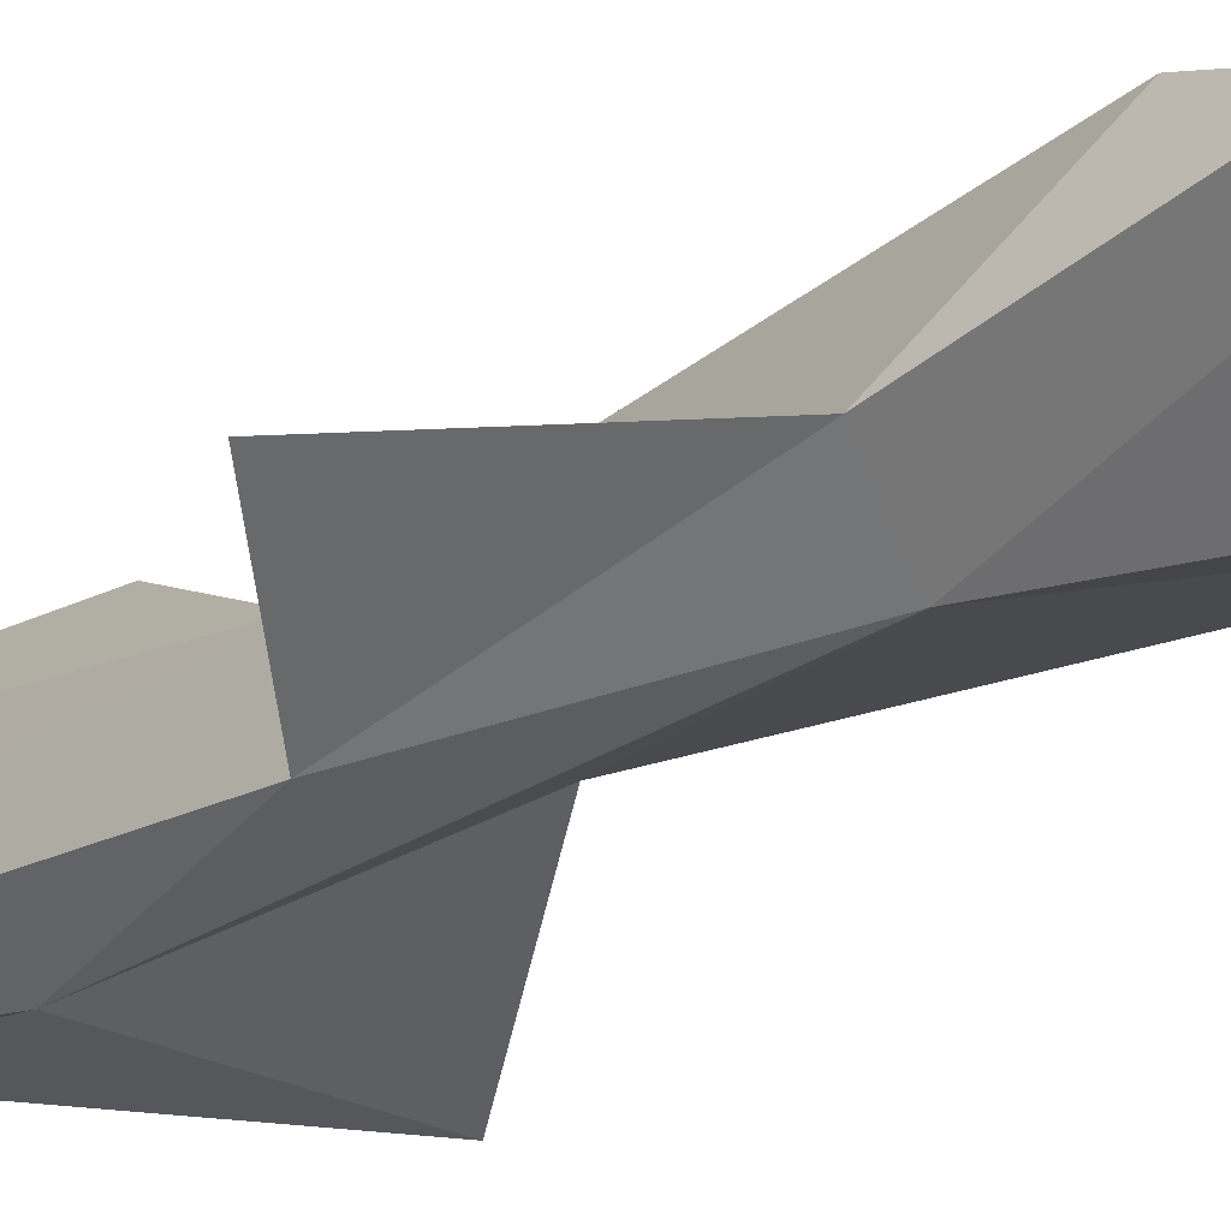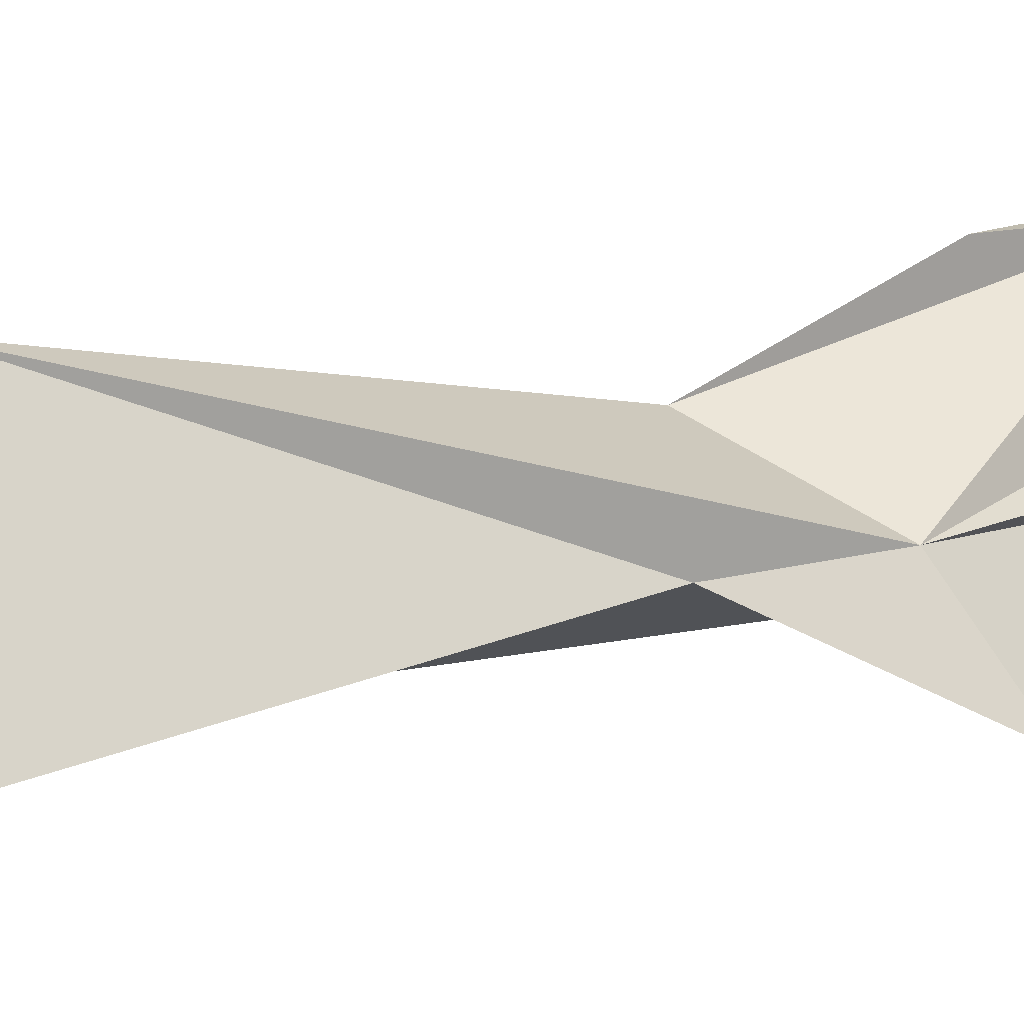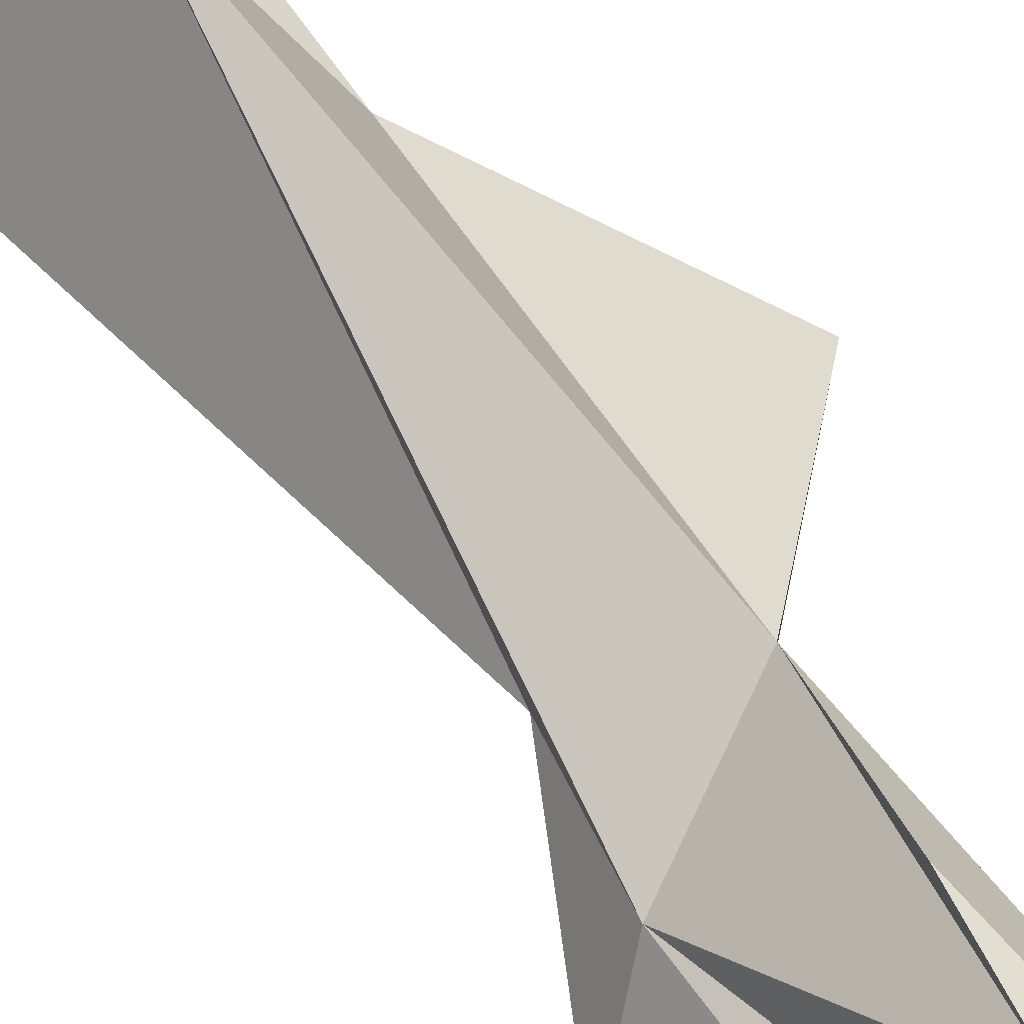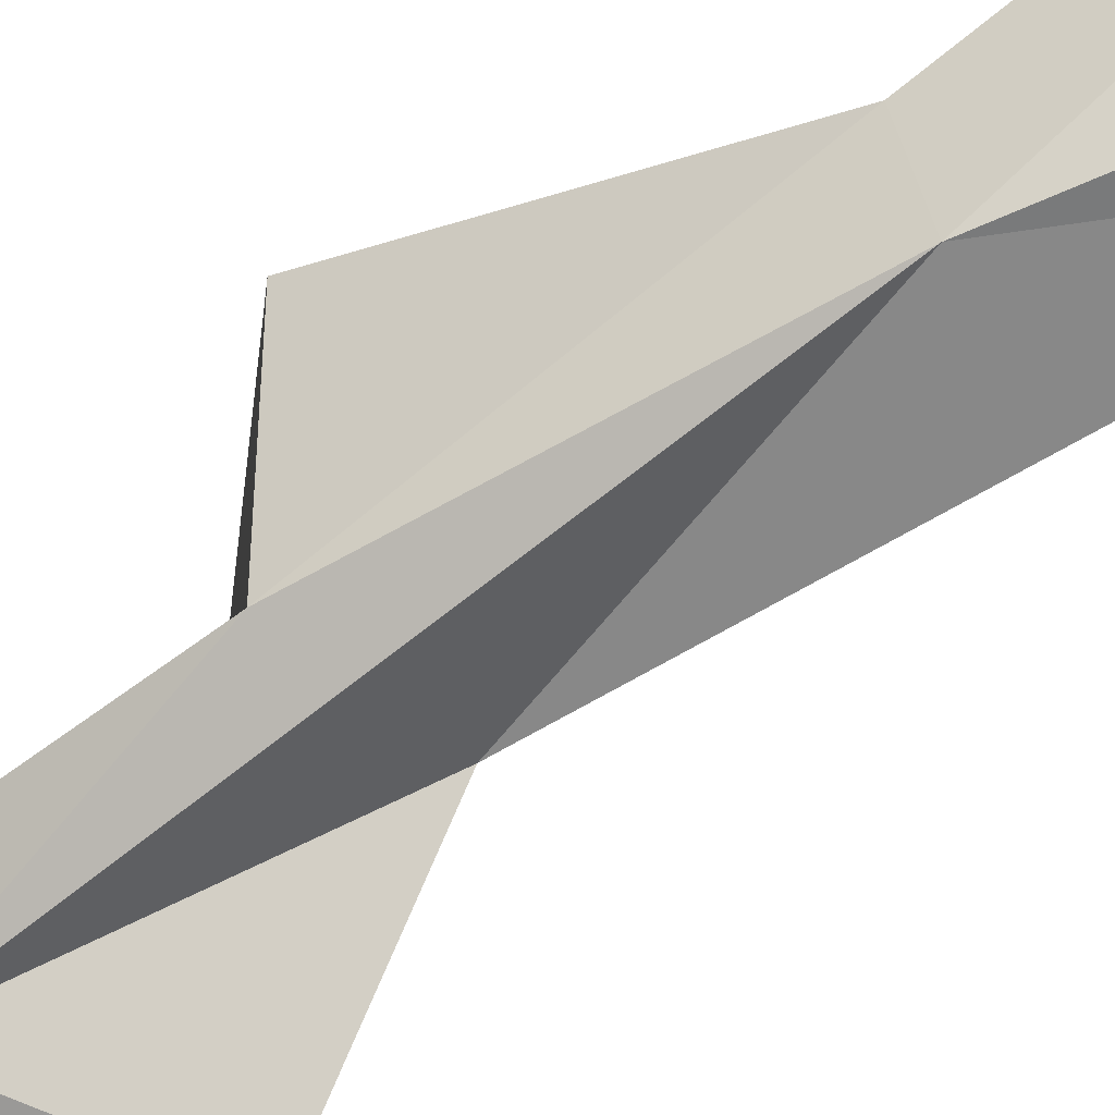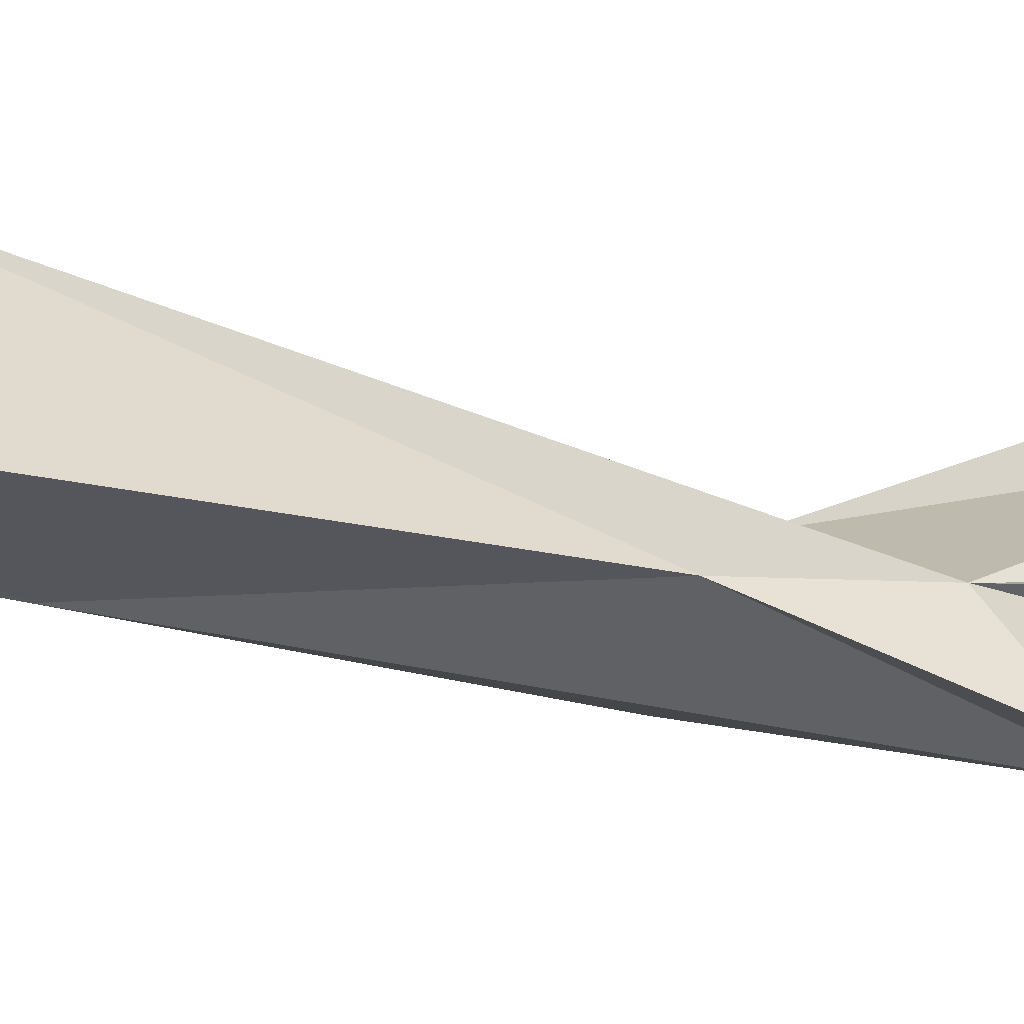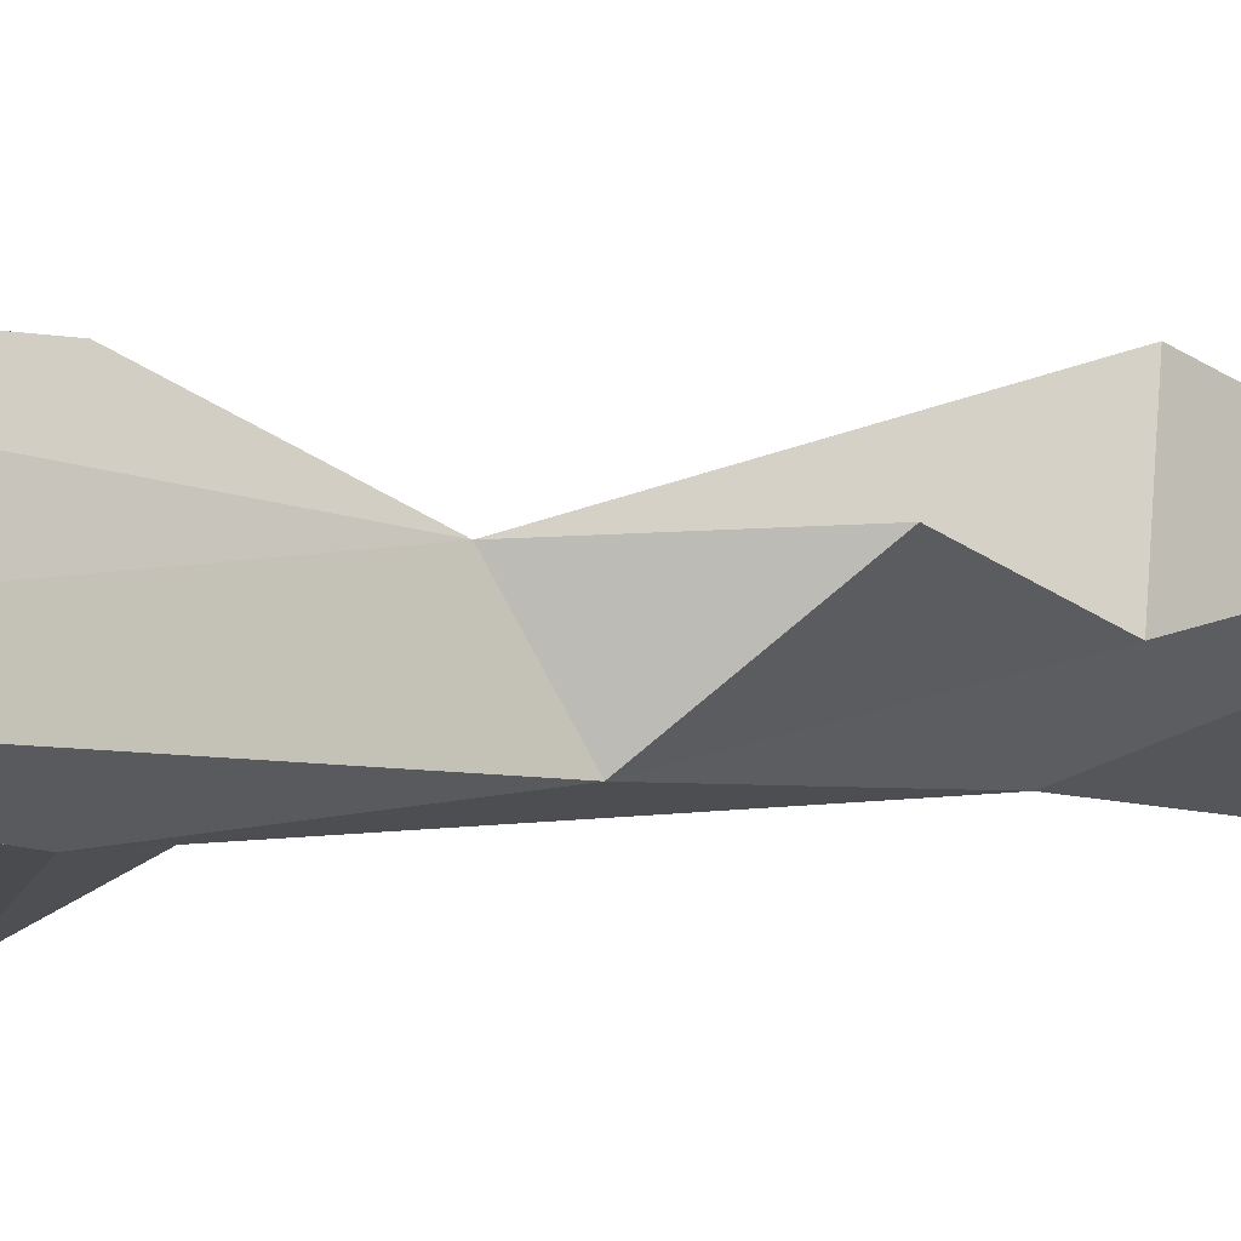
<metadata>
{"format":"obj","ext":"obj","renderer":"f3d","projection":"perspective","resolution":1024,"background":"white","views":[{"elev":-21.6,"azim":-39.5,"up":"+Z"},{"elev":7.0,"azim":46.0,"up":"+Z"},{"elev":57.2,"azim":144.2,"up":"+Z"},{"elev":-71.2,"azim":-53.4,"up":"+Z"},{"elev":-24.7,"azim":64.7,"up":"+Z"},{"elev":2.3,"azim":-142.5,"up":"+Z"}]}
</metadata>
<code>
g Pillar-Whole_Cube.014
v -0.1236 2.333 0.02204
v 0.008123 3.375 -0.0967
v -0.06845 2.776 -0.2069
v 0.247 2.538 -0.3235
v 0.1253 2.452 -0.1123
v -0.05059 4.03 0.2744
v -0.171 4.028 -0.02403
v 0.2533 4.028 0.1001
v -0.07909 4.03 -0.3835
v -0.1918 2.25 -0.172
v 0.06526 2.181 -0.1322
v -0.3852 2.088 0.03526
v -0.2119 1.516 -0.08352
v -0.02022 1.01 -0.1574
v -0.1084 1.534 -0.2156
v -0.07655 0.6775 -0.01756
v 0.07644 0.6191 -0.3105
v -0.07521 1.291 0.1708
v -0.02986 2.691 0.1846
v 0.0246 2.974 0.1945
v -0.2368 0.007029 0.105
v -0.145 0.007239 -0.3542
v 0.1094 0.006669 0.1652
v 0.1752 0.9934 -0.239
v 0.3252 0.006182 -0.3828
f 1 7 10
f 7 3 10
f 7 2 3
f 2 4 3
f 4 2 5
f 11 4 5
f 3 4 11
f 8 7 6
f 6 5 8
f 2 8 5
f 7 9 2
f 8 2 9
f 7 8 9
f 10 15 13
f 3 15 10
f 3 11 15
f 13 1 12
f 12 10 13
f 10 12 1
f 24 15 11
f 11 18 24
f 13 15 21
f 13 21 16
f 17 14 21 15
f 16 24 18
f 16 18 13
f 17 15 24
f 18 1 13
f 18 5 1
f 11 5 18
f 7 1 6
f 19 6 1
f 20 6 19
f 20 5 6
f 5 20 1
f 20 19 1
f 22 21 14
f 22 23 21
f 21 23 16
f 23 24 16
f 17 24 25
f 25 24 23
f 14 17 25
f 23 22 25
f 22 14 25

</code>
